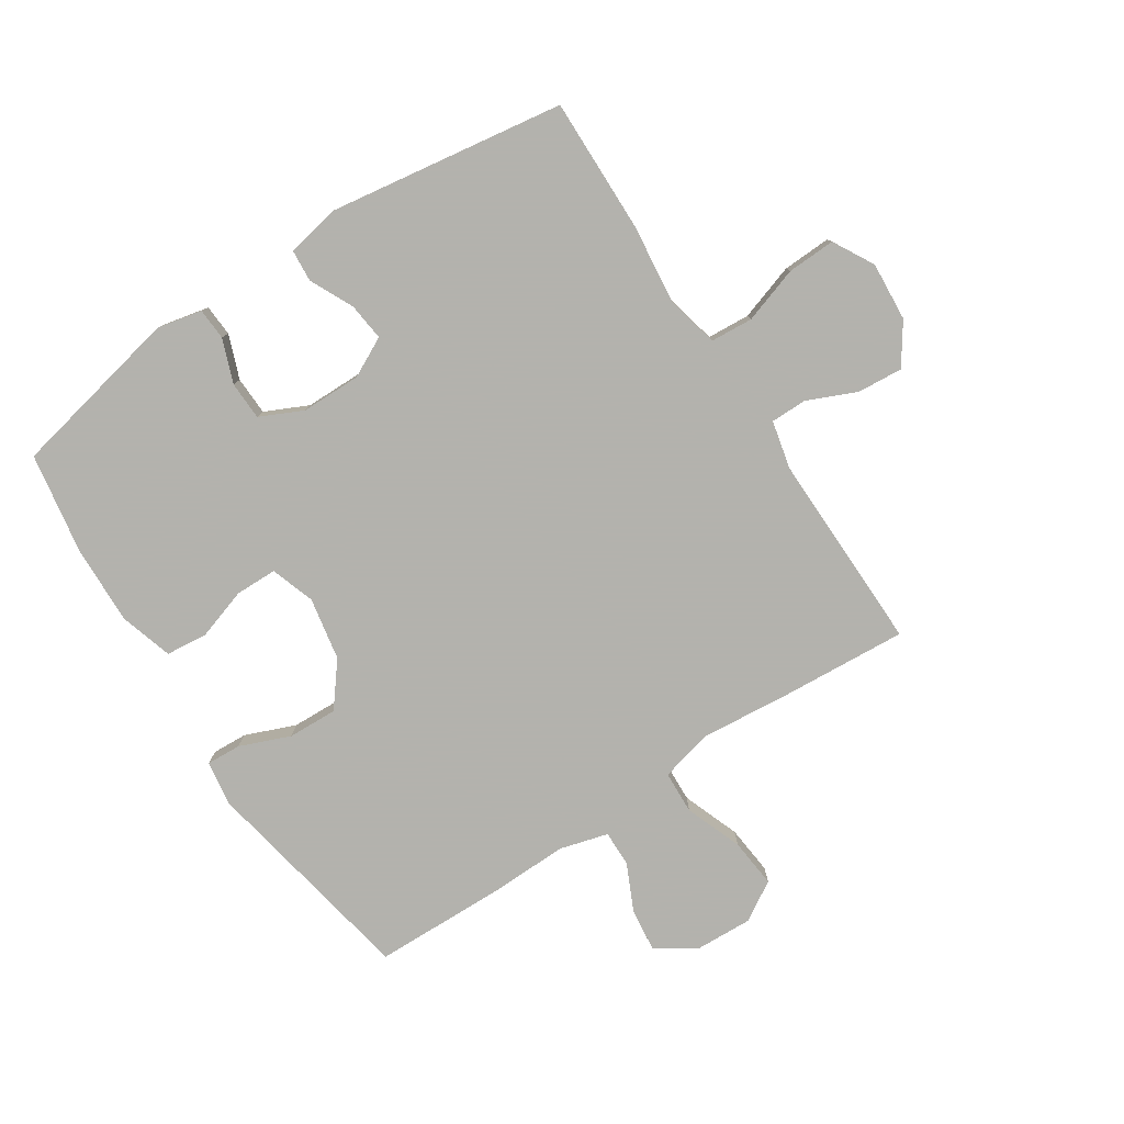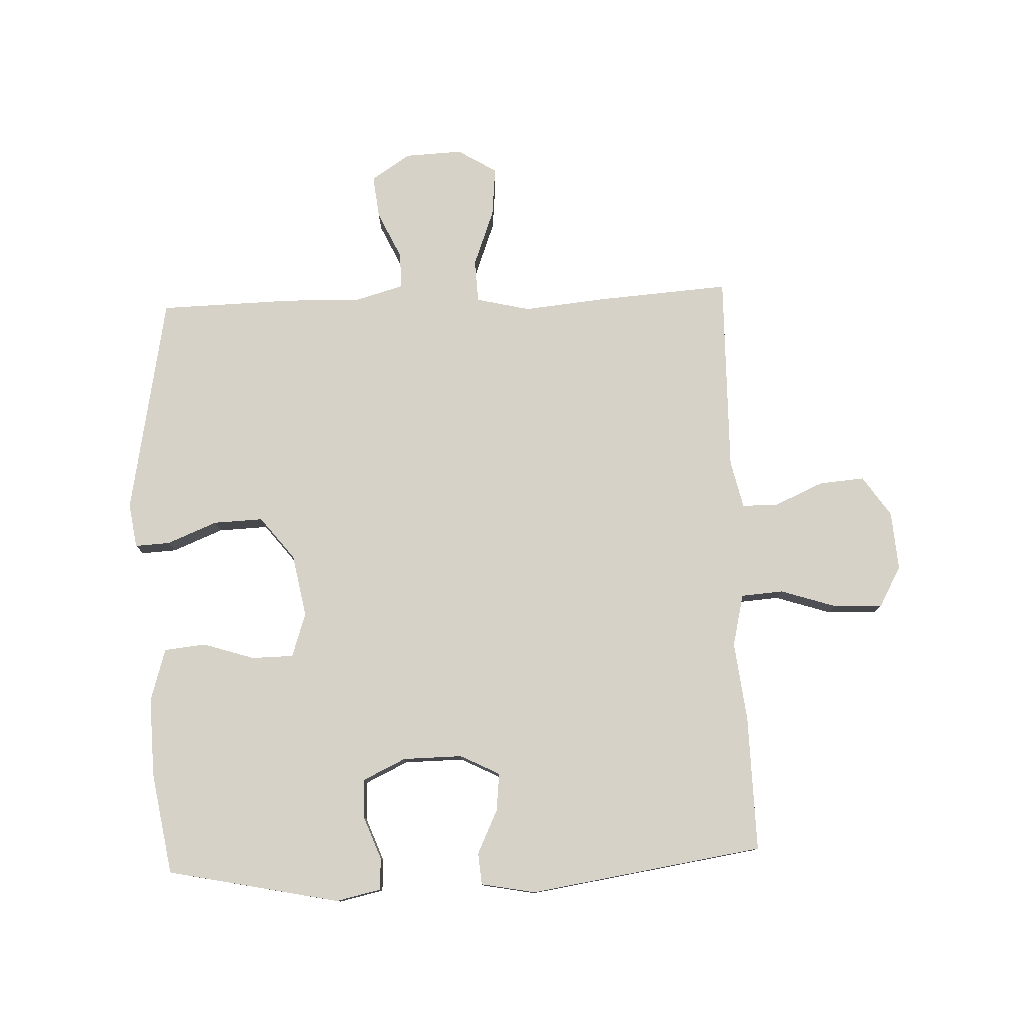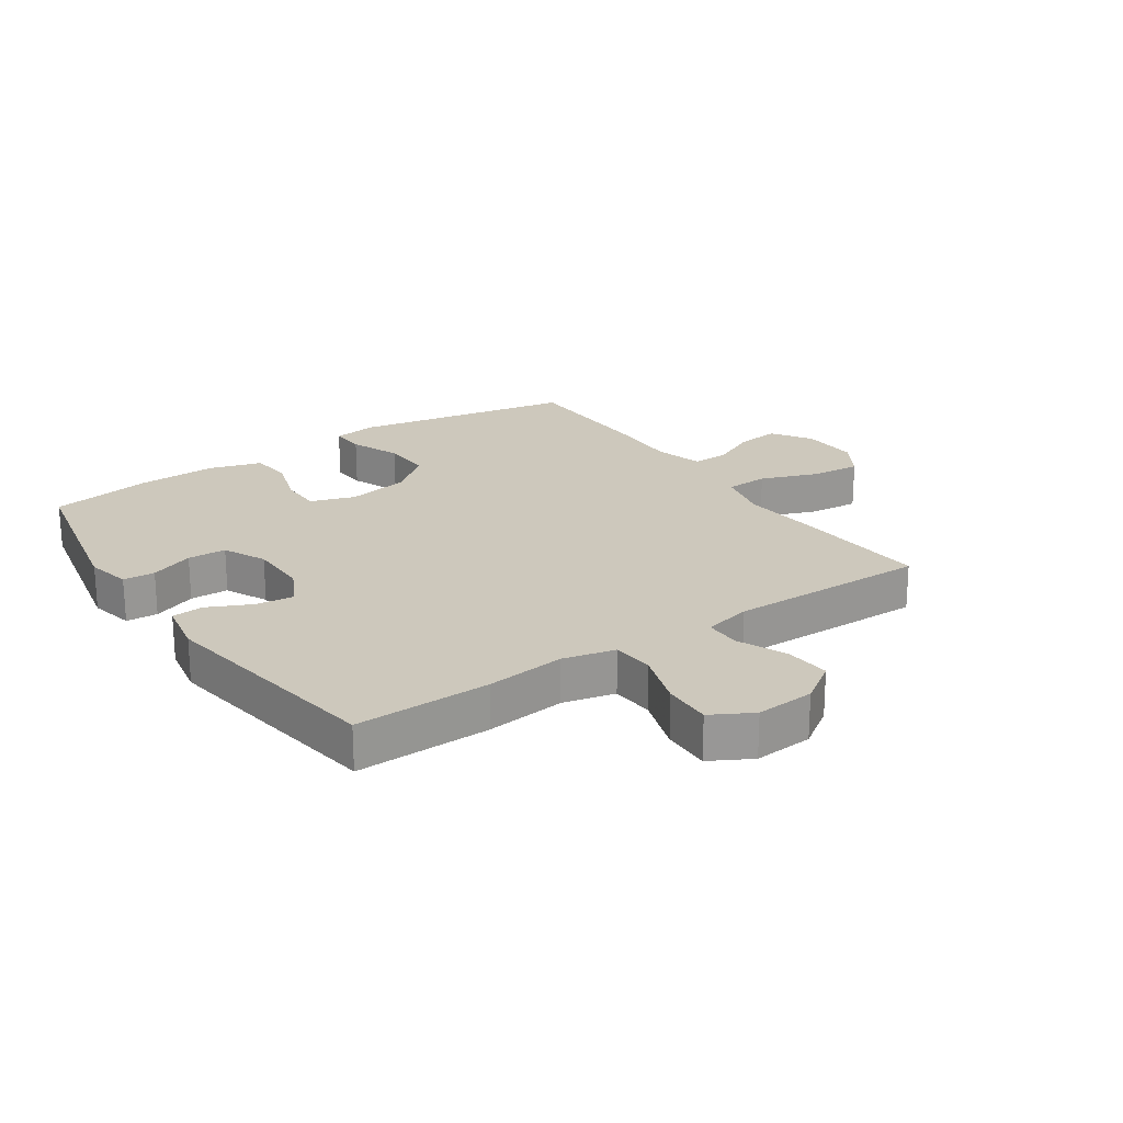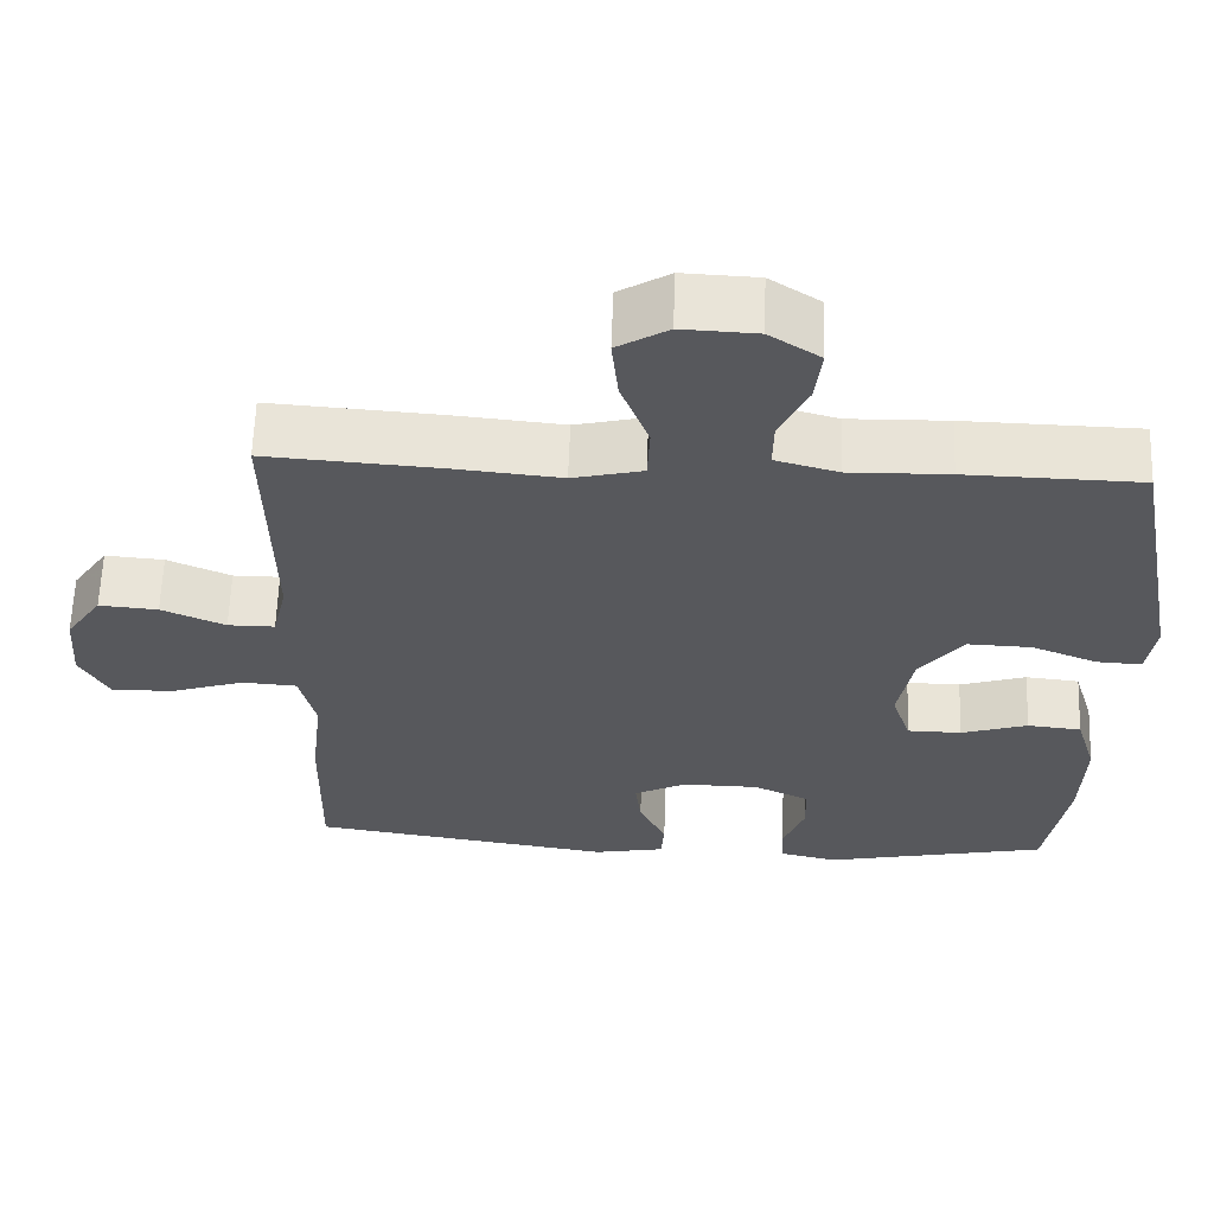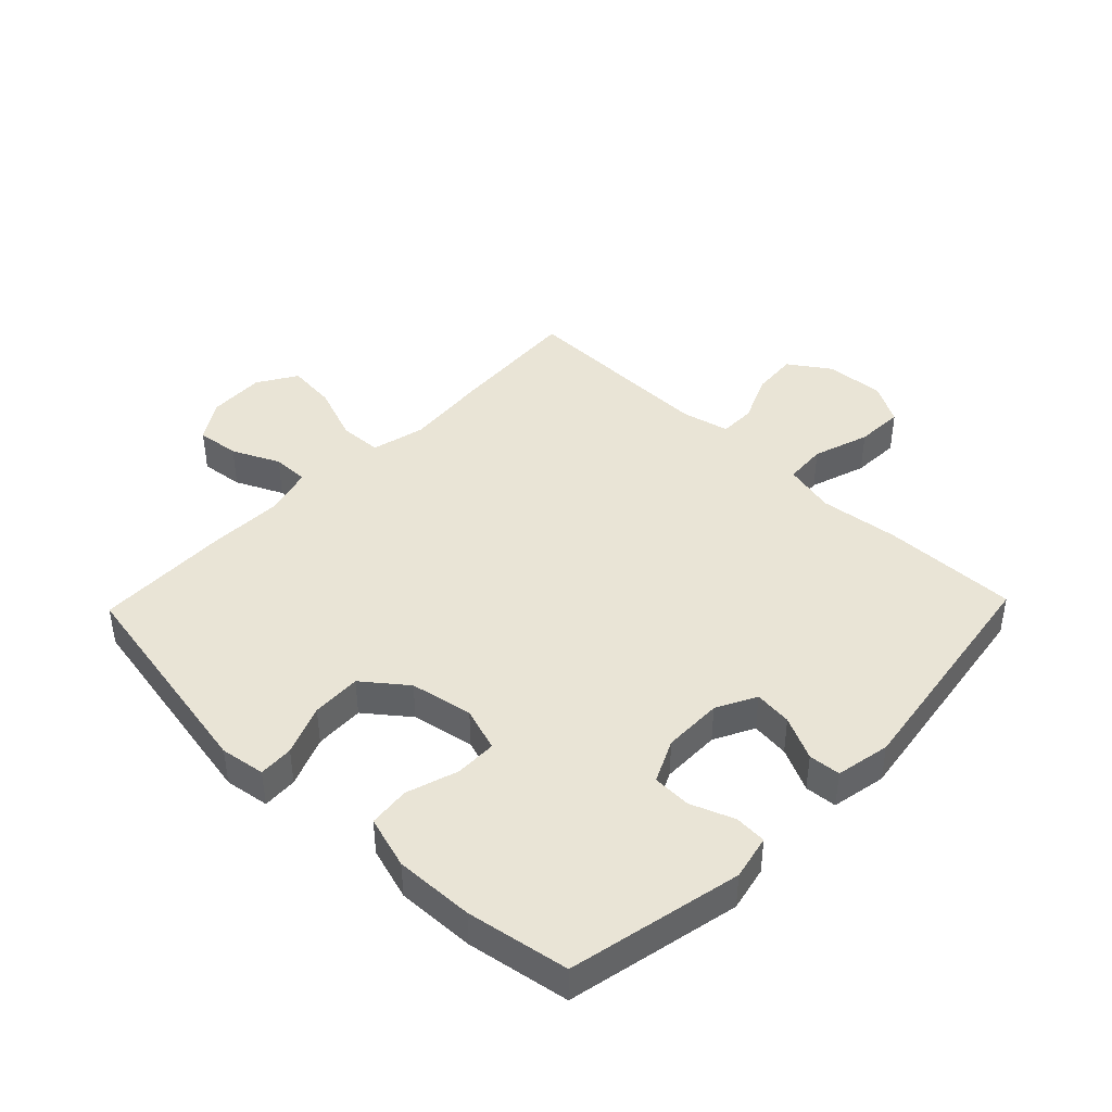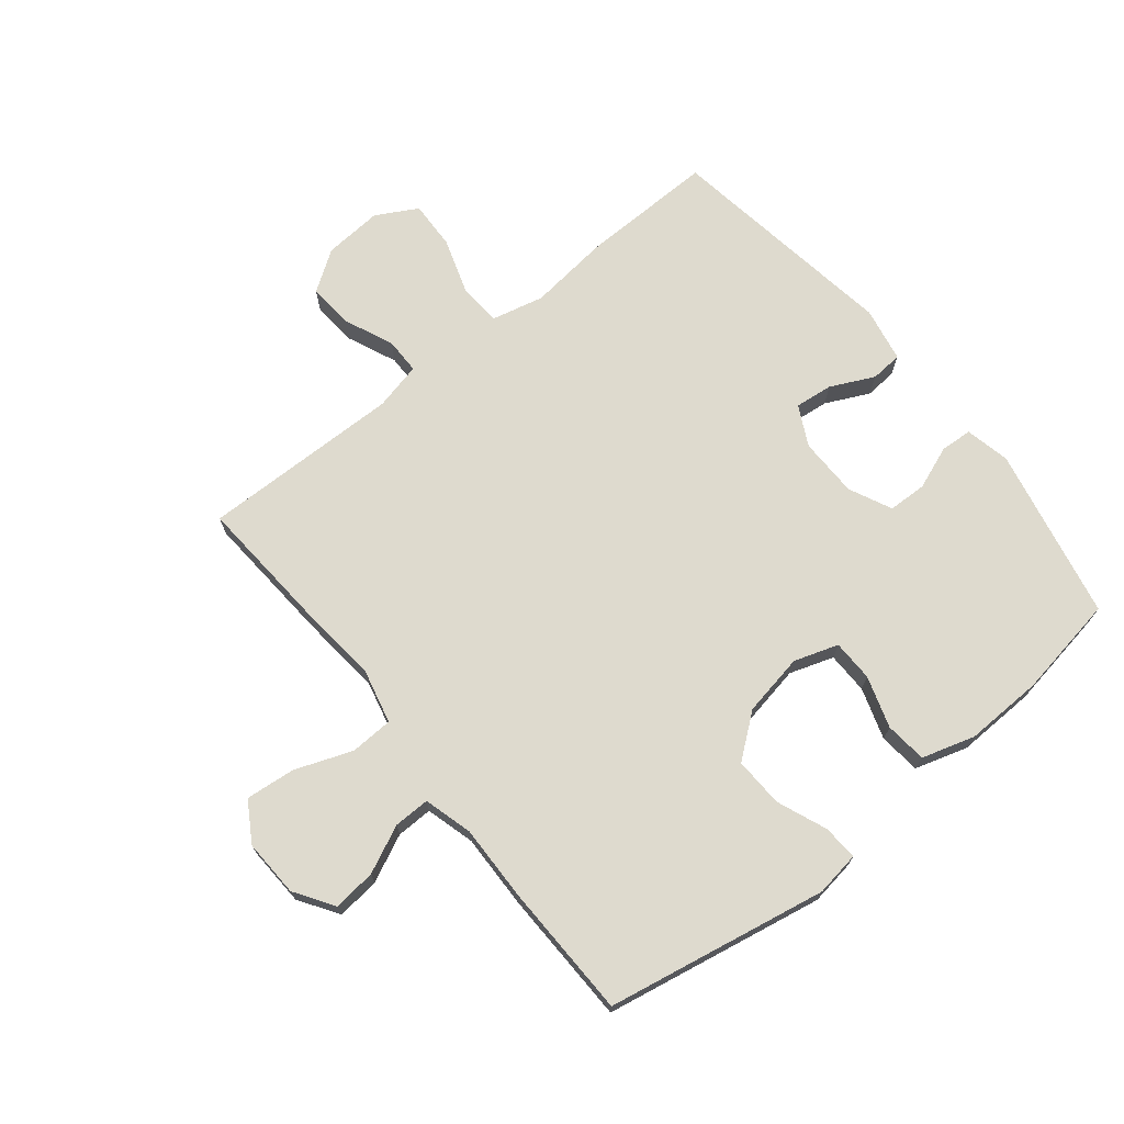
<metadata>
{"format":"obj","ext":"obj","renderer":"f3d","projection":"perspective","resolution":1024,"background":"white","views":[{"elev":-79.4,"azim":-146.8,"up":"+Y"},{"elev":78.4,"azim":177.7,"up":"+Y"},{"elev":22.1,"azim":-124.3,"up":"+Y"},{"elev":61.5,"azim":2.0,"up":"+Z"},{"elev":42.6,"azim":134.0,"up":"+Y"},{"elev":71.1,"azim":51.2,"up":"+Y"}]}
</metadata>
<code>
v 0.5 0.07 -0.5
v 0.218 0.07 -0.559
v 0.145 0.07 -0.543
v 0.142 0.07 -0.491
v 0.169 0.07 -0.42
v 0.167 0.07 -0.357
v 0.097 0.07 -0.324
v 0 0.07 -0.323
v -0.065 0.07 -0.356
v -0.058 0.07 -0.418
v -0.024 0.07 -0.489
v -0.028 0.07 -0.541
v -0.117 0.07 -0.558
v -0.5 0.07 -0.5
v -0.496 0.07 -0.279
v -0.481 0.07 -0.149
v -0.501 0.07 -0.064
v -0.57 0.07 -0.059
v -0.662 0.07 -0.089
v -0.741 0.07 -0.092
v -0.778 0.07 -0.025
v -0.771 0.07 0.071
v -0.726 0.07 0.137
v -0.652 0.07 0.131
v -0.572 0.07 0.096
v -0.513 0.07 0.096
v -0.495 0.07 0.174
v -0.5 0.07 0.5
v -0.283 0.07 0.485
v -0.148 0.07 0.472
v -0.06 0.07 0.493
v -0.057 0.07 0.563
v -0.092 0.07 0.656
v -0.1 0.07 0.737
v -0.036 0.07 0.776
v 0.058 0.07 0.772
v 0.122 0.07 0.73
v 0.114 0.07 0.66
v 0.078 0.07 0.583
v 0.077 0.07 0.524
v 0.156 0.07 0.502
v 0.281 0.07 0.505
v 0.5 0.07 0.5
v 0.567 0.07 0.14
v 0.556 0.07 0.067
v 0.499 0.07 0.07
v 0.417 0.07 0.103
v 0.336 0.07 0.106
v 0.281 0.07 0.036
v 0.262 0.07 -0.066
v 0.286 0.07 -0.138
v 0.354 0.07 -0.139
v 0.438 0.07 -0.112
v 0.506 0.07 -0.119
v 0.532 0.07 -0.205
v 0.528 0.07 -0.334
v 0.5 0 -0.5
v 0.218 0 -0.559
v 0.145 0 -0.543
v 0.142 0 -0.491
v 0.169 0 -0.42
v 0.167 0 -0.357
v 0.097 0 -0.324
v 0 0 -0.323
v -0.065 0 -0.356
v -0.058 0 -0.418
v -0.024 0 -0.489
v -0.028 0 -0.541
v -0.117 0 -0.558
v -0.5 0 -0.5
v -0.496 0 -0.279
v -0.481 0 -0.149
v -0.501 0 -0.064
v -0.57 0 -0.059
v -0.662 0 -0.089
v -0.741 0 -0.092
v -0.778 0 -0.025
v -0.771 0 0.071
v -0.726 0 0.137
v -0.652 0 0.131
v -0.572 0 0.096
v -0.513 0 0.096
v -0.495 0 0.174
v -0.5 0 0.5
v -0.283 0 0.485
v -0.148 0 0.472
v -0.06 0 0.493
v -0.057 0 0.563
v -0.092 0 0.656
v -0.1 0 0.737
v -0.036 0 0.776
v 0.058 0 0.772
v 0.122 0 0.73
v 0.114 0 0.66
v 0.078 0 0.583
v 0.077 0 0.524
v 0.156 0 0.502
v 0.281 0 0.505
v 0.5 0 0.5
v 0.567 0 0.14
v 0.556 0 0.067
v 0.499 0 0.07
v 0.417 0 0.103
v 0.336 0 0.106
v 0.281 0 0.036
v 0.262 0 -0.066
v 0.286 0 -0.138
v 0.354 0 -0.139
v 0.438 0 -0.112
v 0.506 0 -0.119
v 0.532 0 -0.205
v 0.528 0 -0.334
f 3 4 5
f 2 3 5
f 1 2 5
f 56 1 5
f 55 56 5
f 54 55 5
f 53 54 5
f 52 53 5
f 51 52 5 6
f 50 51 6 7
f 49 50 7 8
f 45 46 47
f 44 45 47
f 43 44 47
f 42 43 47
f 41 42 47
f 40 41 47 48
f 37 38 39
f 36 37 39
f 35 36 39
f 34 35 39
f 33 34 39
f 32 33 39
f 31 32 39 40
f 40 48 49
f 31 40 49
f 30 31 49
f 49 8 9
f 30 49 9
f 29 30 9
f 28 29 9
f 27 28 9
f 23 24 25
f 22 23 25
f 21 22 25
f 20 21 25
f 19 20 25
f 18 19 25
f 17 18 25 26
f 14 15 16
f 13 14 16
f 12 13 16
f 11 12 16
f 10 11 16
f 17 26 27
f 16 17 27
f 10 16 27
f 9 10 27
f 61 60 59
f 61 59 58
f 61 58 57
f 61 57 112
f 61 112 111
f 61 111 110
f 61 110 109
f 61 109 108
f 62 61 108 107
f 63 62 107 106
f 64 63 106 105
f 103 102 101
f 103 101 100
f 103 100 99
f 103 99 98
f 103 98 97
f 104 103 97 96
f 95 94 93
f 95 93 92
f 95 92 91
f 95 91 90
f 95 90 89
f 95 89 88
f 96 95 88 87
f 105 104 96
f 105 96 87
f 105 87 86
f 65 64 105
f 65 105 86
f 65 86 85
f 65 85 84
f 65 84 83
f 81 80 79
f 81 79 78
f 81 78 77
f 81 77 76
f 81 76 75
f 81 75 74
f 82 81 74 73
f 72 71 70
f 72 70 69
f 72 69 68
f 72 68 67
f 72 67 66
f 83 82 73
f 83 73 72
f 83 72 66
f 83 66 65
f 1 57 58 2
f 2 58 59 3
f 3 59 60 4
f 4 60 61 5
f 5 61 62 6
f 6 62 63 7
f 7 63 64 8
f 8 64 65 9
f 9 65 66 10
f 10 66 67 11
f 11 67 68 12
f 12 68 69 13
f 13 69 70 14
f 14 70 71 15
f 15 71 72 16
f 16 72 73 17
f 17 73 74 18
f 18 74 75 19
f 19 75 76 20
f 20 76 77 21
f 21 77 78 22
f 22 78 79 23
f 23 79 80 24
f 24 80 81 25
f 25 81 82 26
f 26 82 83 27
f 27 83 84 28
f 28 84 85 29
f 29 85 86 30
f 30 86 87 31
f 31 87 88 32
f 32 88 89 33
f 33 89 90 34
f 34 90 91 35
f 35 91 92 36
f 36 92 93 37
f 37 93 94 38
f 38 94 95 39
f 39 95 96 40
f 40 96 97 41
f 41 97 98 42
f 42 98 99 43
f 43 99 100 44
f 44 100 101 45
f 45 101 102 46
f 46 102 103 47
f 47 103 104 48
f 48 104 105 49
f 49 105 106 50
f 50 106 107 51
f 51 107 108 52
f 52 108 109 53
f 53 109 110 54
f 54 110 111 55
f 55 111 112 56
f 56 112 57 1

</code>
